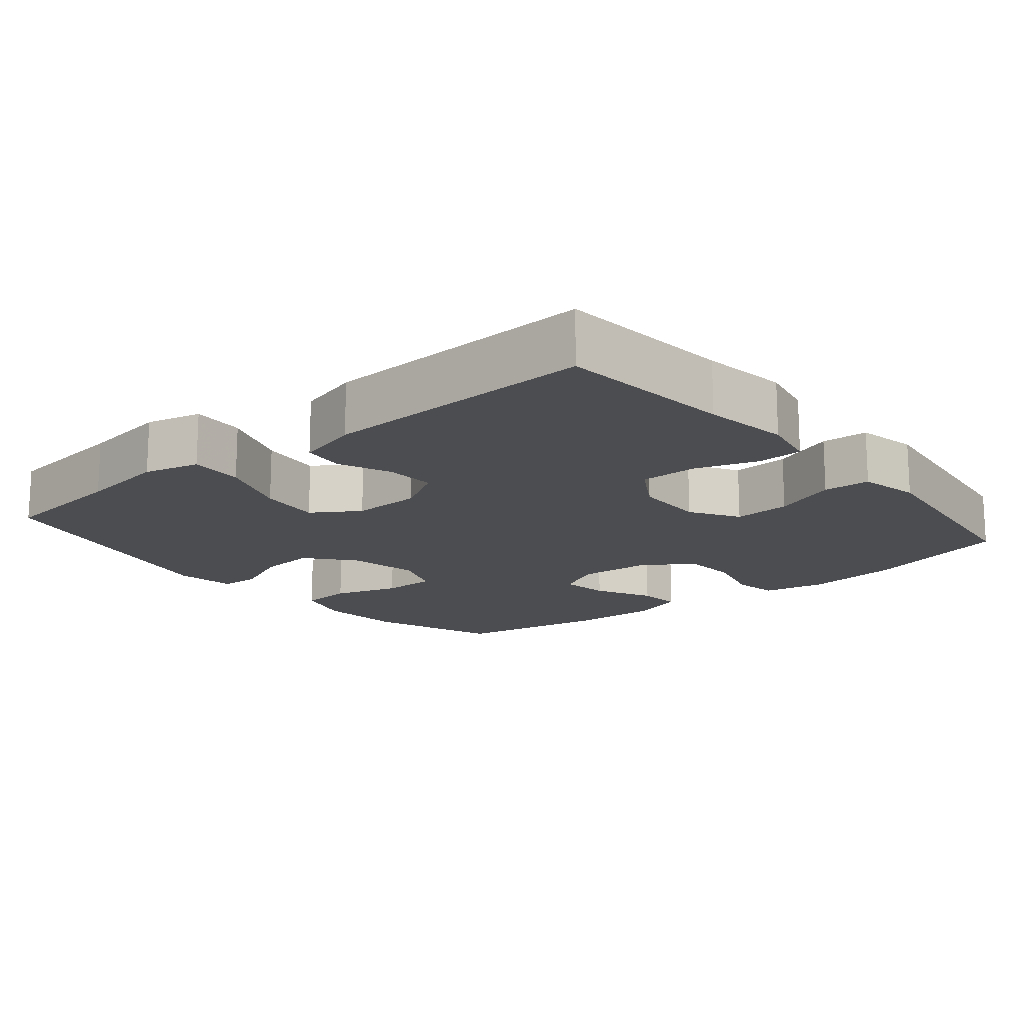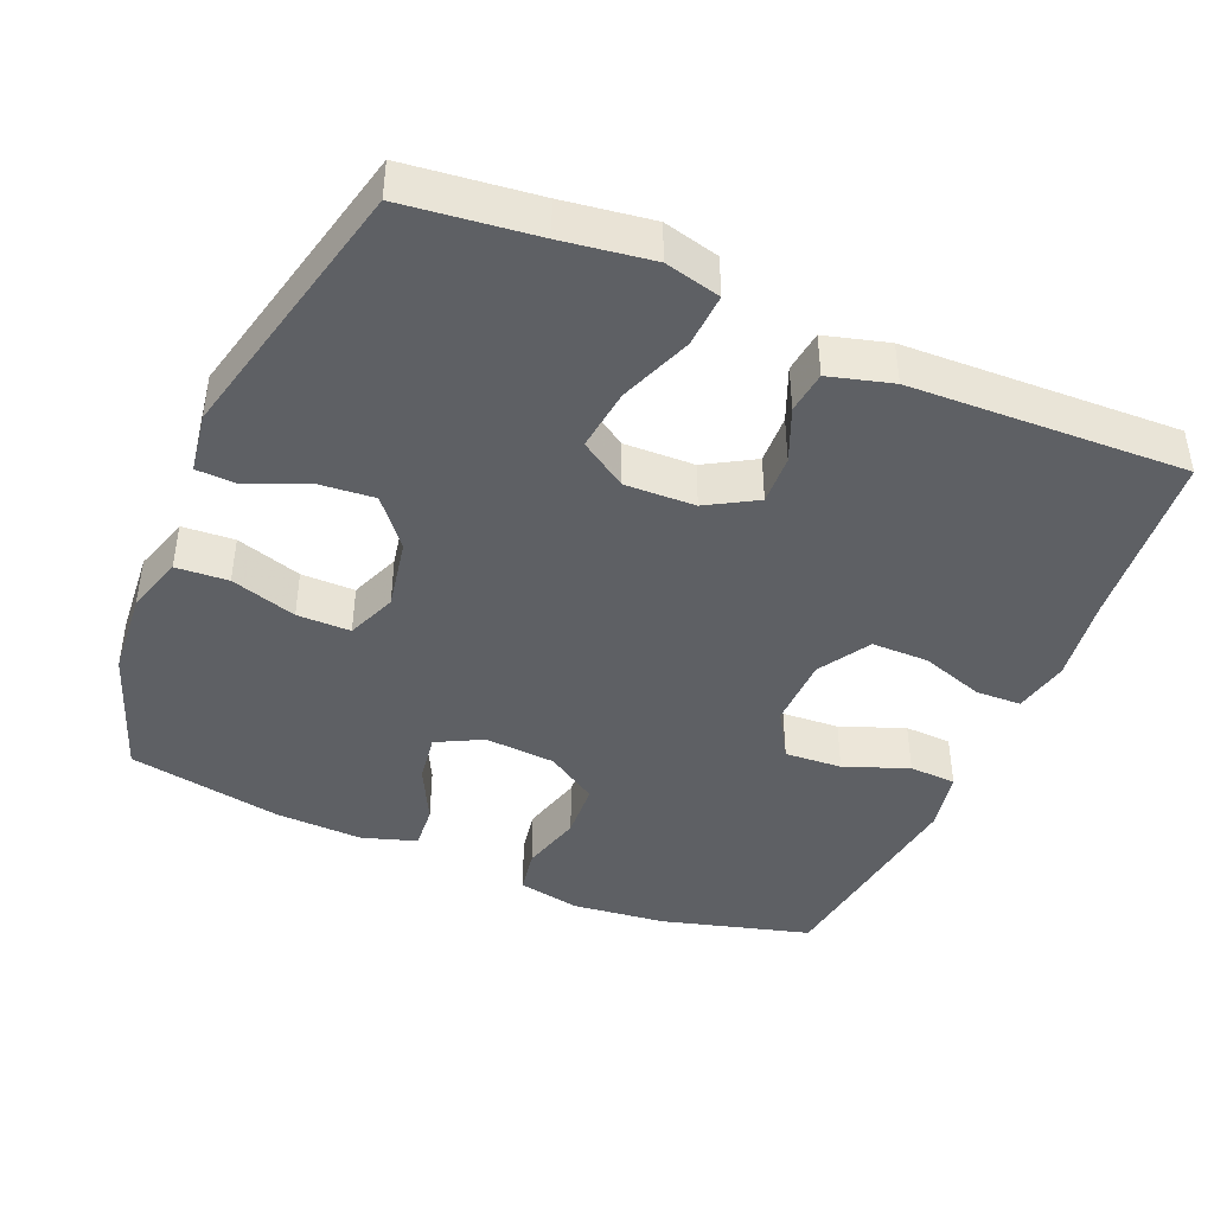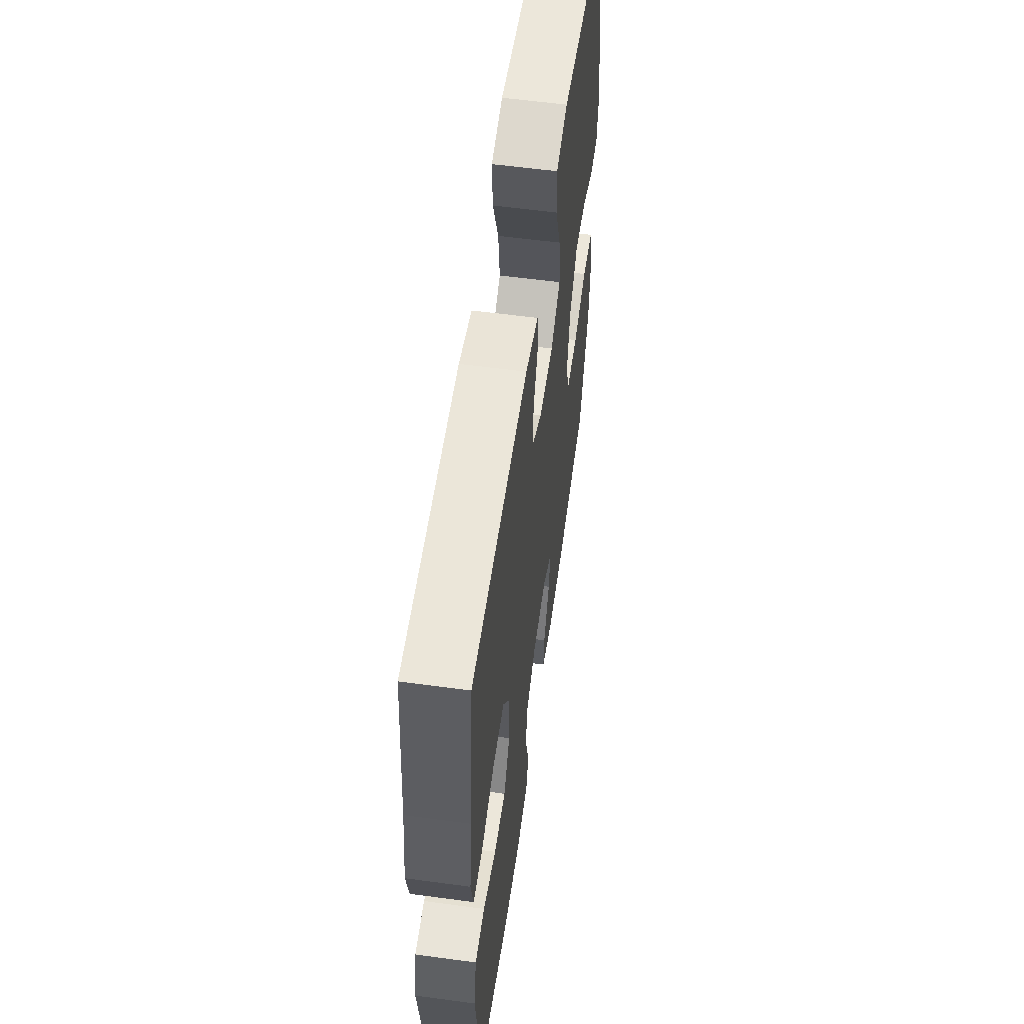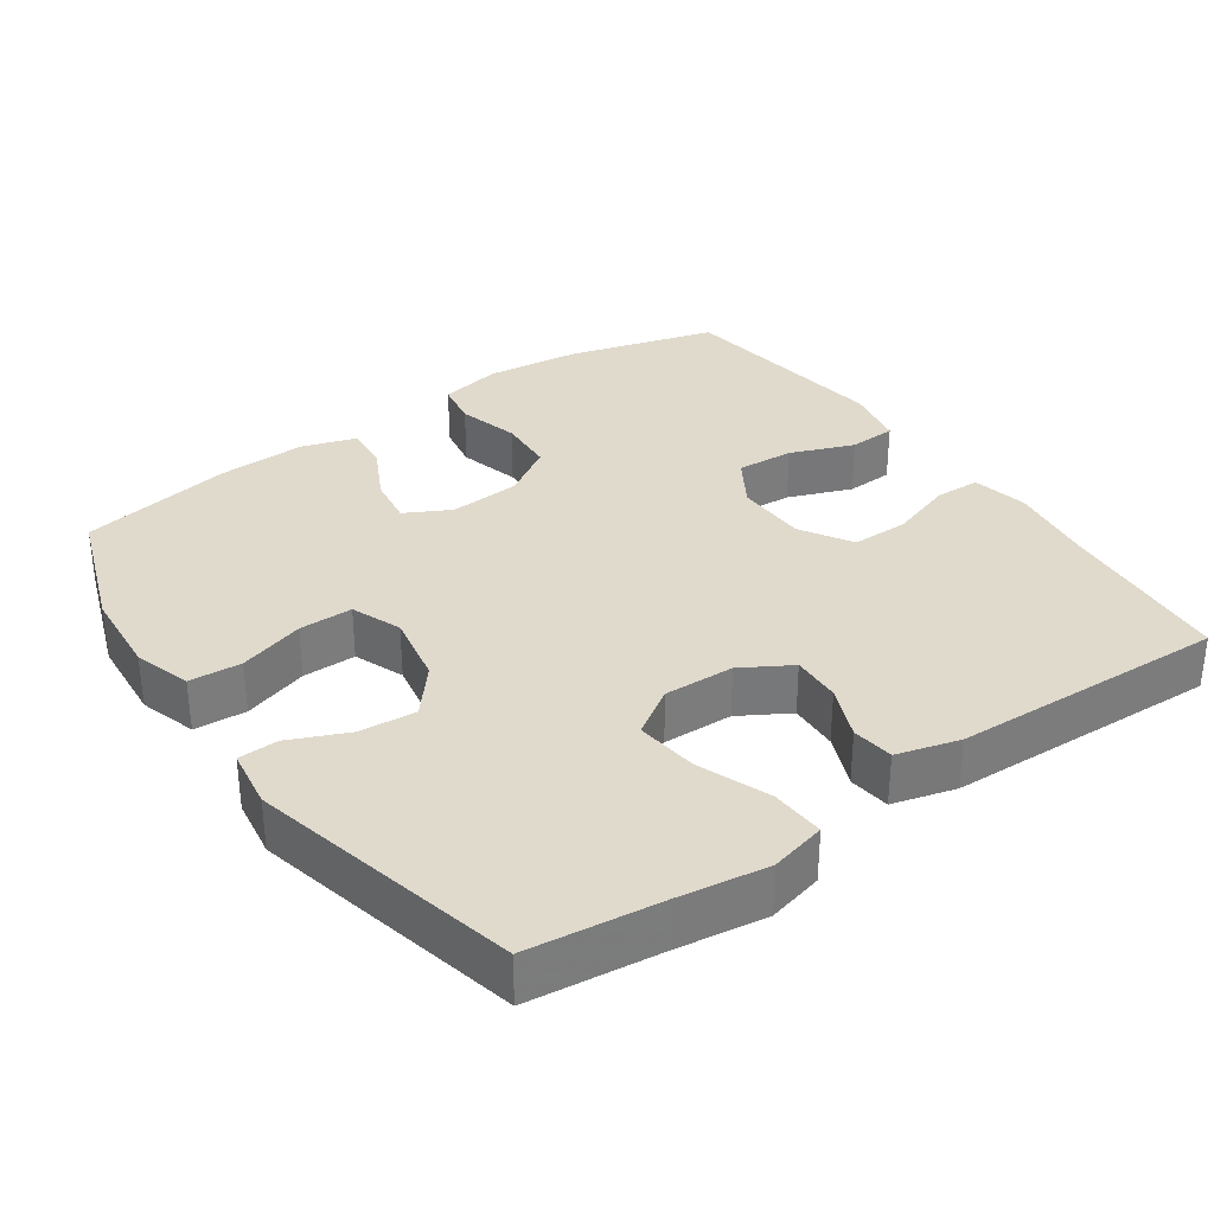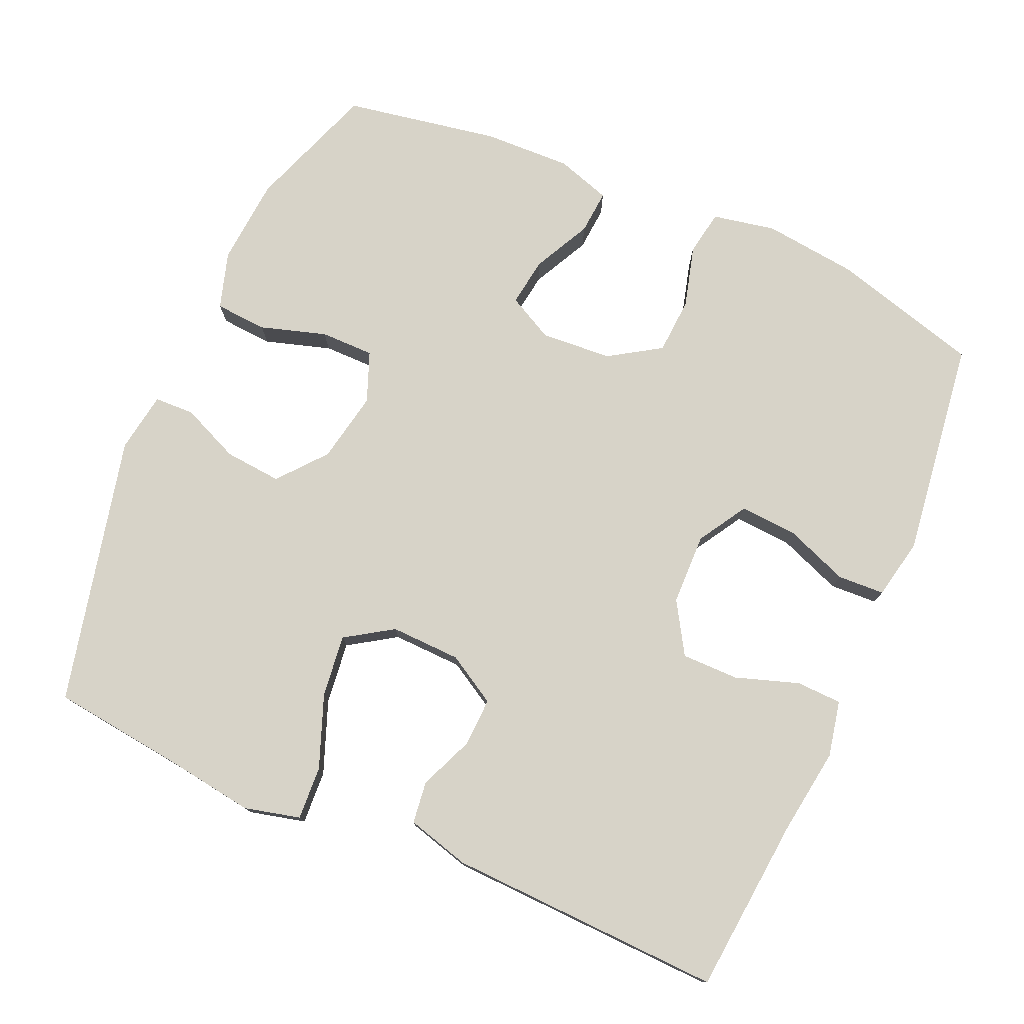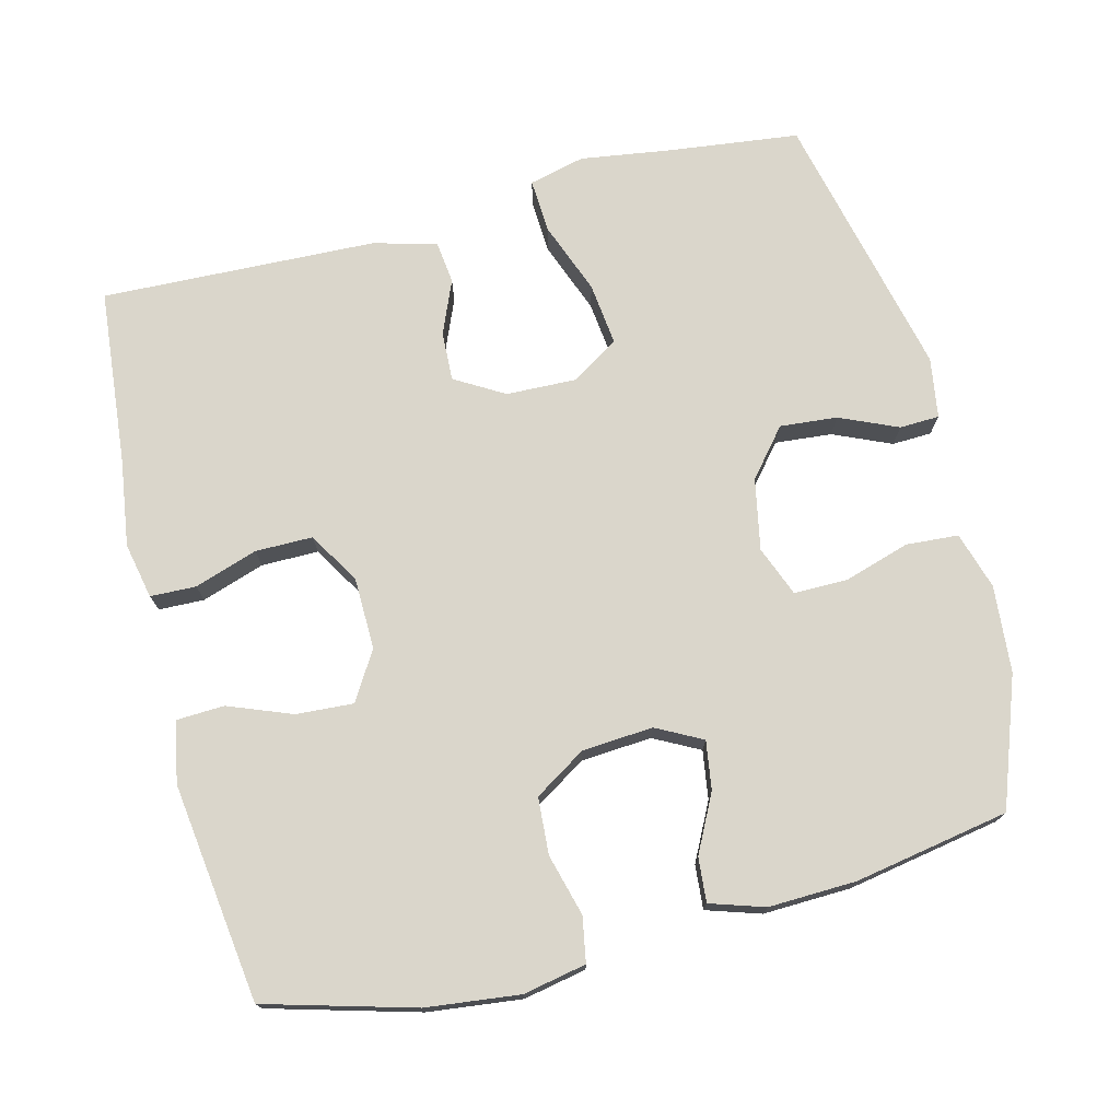
<metadata>
{"format":"obj","ext":"obj","renderer":"f3d","projection":"perspective","resolution":1024,"background":"white","views":[{"elev":-15.9,"azim":39.7,"up":"+Y"},{"elev":-43.0,"azim":-23.2,"up":"+Y"},{"elev":57.8,"azim":98.0,"up":"+Z"},{"elev":33.0,"azim":-35.0,"up":"+Y"},{"elev":77.0,"azim":23.6,"up":"+Y"},{"elev":74.1,"azim":165.8,"up":"+Y"}]}
</metadata>
<code>
v 0.5 0.07 0.5
v 0.523 0.07 0.256
v 0.54 0.07 0.137
v 0.524 0.07 0.06
v 0.461 0.07 0.058
v 0.374 0.07 0.087
v 0.295 0.07 0.087
v 0.252 0.07 0.016
v 0.25 0.07 -0.083
v 0.291 0.07 -0.15
v 0.37 0.07 -0.145
v 0.458 0.07 -0.111
v 0.523 0.07 -0.114
v 0.54 0.07 -0.198
v 0.523 0.07 -0.327
v 0.5 0.07 -0.5
v 0.295 0.07 -0.557
v 0.166 0.07 -0.572
v 0.079 0.07 -0.555
v 0.068 0.07 -0.493
v 0.091 0.07 -0.408
v 0.086 0.07 -0.33
v 0.015 0.07 -0.285
v -0.083 0.07 -0.278
v -0.146 0.07 -0.311
v -0.136 0.07 -0.378
v -0.096 0.07 -0.457
v -0.091 0.07 -0.518
v -0.166 0.07 -0.542
v -0.287 0.07 -0.538
v -0.5 0.07 -0.5
v -0.564 0.07 -0.323
v -0.574 0.07 -0.203
v -0.55 0.07 -0.124
v -0.478 0.07 -0.119
v -0.387 0.07 -0.147
v -0.313 0.07 -0.147
v -0.286 0.07 -0.078
v -0.305 0.07 0.02
v -0.359 0.07 0.085
v -0.438 0.07 0.078
v -0.518 0.07 0.043
v -0.573 0.07 0.045
v -0.586 0.07 0.128
v -0.5 0.07 0.5
v -0.318 0.07 0.522
v -0.195 0.07 0.54
v -0.118 0.07 0.521
v -0.122 0.07 0.447
v -0.16 0.07 0.347
v -0.17 0.07 0.261
v -0.105 0.07 0.219
v -0.008 0.07 0.222
v 0.06 0.07 0.262
v 0.057 0.07 0.33
v 0.026 0.07 0.404
v 0.033 0.07 0.462
v 0.12 0.07 0.486
v 0.5 0 0.5
v 0.523 0 0.256
v 0.54 0 0.137
v 0.524 0 0.06
v 0.461 0 0.058
v 0.374 0 0.087
v 0.295 0 0.087
v 0.252 0 0.016
v 0.25 0 -0.083
v 0.291 0 -0.15
v 0.37 0 -0.145
v 0.458 0 -0.111
v 0.523 0 -0.114
v 0.54 0 -0.198
v 0.523 0 -0.327
v 0.5 0 -0.5
v 0.295 0 -0.557
v 0.166 0 -0.572
v 0.079 0 -0.555
v 0.068 0 -0.493
v 0.091 0 -0.408
v 0.086 0 -0.33
v 0.015 0 -0.285
v -0.083 0 -0.278
v -0.146 0 -0.311
v -0.136 0 -0.378
v -0.096 0 -0.457
v -0.091 0 -0.518
v -0.166 0 -0.542
v -0.287 0 -0.538
v -0.5 0 -0.5
v -0.564 0 -0.323
v -0.574 0 -0.203
v -0.55 0 -0.124
v -0.478 0 -0.119
v -0.387 0 -0.147
v -0.313 0 -0.147
v -0.286 0 -0.078
v -0.305 0 0.02
v -0.359 0 0.085
v -0.438 0 0.078
v -0.518 0 0.043
v -0.573 0 0.045
v -0.586 0 0.128
v -0.5 0 0.5
v -0.318 0 0.522
v -0.195 0 0.54
v -0.118 0 0.521
v -0.122 0 0.447
v -0.16 0 0.347
v -0.17 0 0.261
v -0.105 0 0.219
v -0.008 0 0.222
v 0.06 0 0.262
v 0.057 0 0.33
v 0.026 0 0.404
v 0.033 0 0.462
v 0.12 0 0.486
f 55 56 57 58
f 54 55 58 1
f 53 54 1 2
f 47 48 49 50
f 46 47 50 51
f 45 46 51
f 44 45 51
f 41 42 43 44
f 40 41 44 51
f 39 40 51 52
f 33 34 35 36
f 33 36 37
f 32 33 37
f 31 32 37
f 30 31 37
f 29 30 37 38
f 26 27 28 29
f 25 26 29 38
f 18 19 20 21
f 18 21 22
f 17 18 22
f 16 17 22
f 15 16 22 23
f 11 12 13 14
f 10 11 14 15
f 3 4 5 6
f 53 2 3 6
f 53 6 7
f 52 53 7 8
f 39 52 8 9
f 24 25 38 39
f 23 24 39 9
f 10 15 23
f 9 10 23
f 116 115 114 113
f 59 116 113 112
f 60 59 112 111
f 108 107 106 105
f 109 108 105 104
f 109 104 103
f 109 103 102
f 102 101 100 99
f 109 102 99 98
f 110 109 98 97
f 94 93 92 91
f 95 94 91
f 95 91 90
f 95 90 89
f 95 89 88
f 96 95 88 87
f 87 86 85 84
f 96 87 84 83
f 79 78 77 76
f 80 79 76
f 80 76 75
f 80 75 74
f 81 80 74 73
f 72 71 70 69
f 73 72 69 68
f 64 63 62 61
f 64 61 60 111
f 65 64 111
f 66 65 111 110
f 67 66 110 97
f 97 96 83 82
f 67 97 82 81
f 81 73 68
f 81 68 67
f 1 59 60 2
f 2 60 61 3
f 3 61 62 4
f 4 62 63 5
f 5 63 64 6
f 6 64 65 7
f 7 65 66 8
f 8 66 67 9
f 9 67 68 10
f 10 68 69 11
f 11 69 70 12
f 12 70 71 13
f 13 71 72 14
f 14 72 73 15
f 15 73 74 16
f 16 74 75 17
f 17 75 76 18
f 18 76 77 19
f 19 77 78 20
f 20 78 79 21
f 21 79 80 22
f 22 80 81 23
f 23 81 82 24
f 24 82 83 25
f 25 83 84 26
f 26 84 85 27
f 27 85 86 28
f 28 86 87 29
f 29 87 88 30
f 30 88 89 31
f 31 89 90 32
f 32 90 91 33
f 33 91 92 34
f 34 92 93 35
f 35 93 94 36
f 36 94 95 37
f 37 95 96 38
f 38 96 97 39
f 39 97 98 40
f 40 98 99 41
f 41 99 100 42
f 42 100 101 43
f 43 101 102 44
f 44 102 103 45
f 45 103 104 46
f 46 104 105 47
f 47 105 106 48
f 48 106 107 49
f 49 107 108 50
f 50 108 109 51
f 51 109 110 52
f 52 110 111 53
f 53 111 112 54
f 54 112 113 55
f 55 113 114 56
f 56 114 115 57
f 57 115 116 58
f 58 116 59 1

</code>
